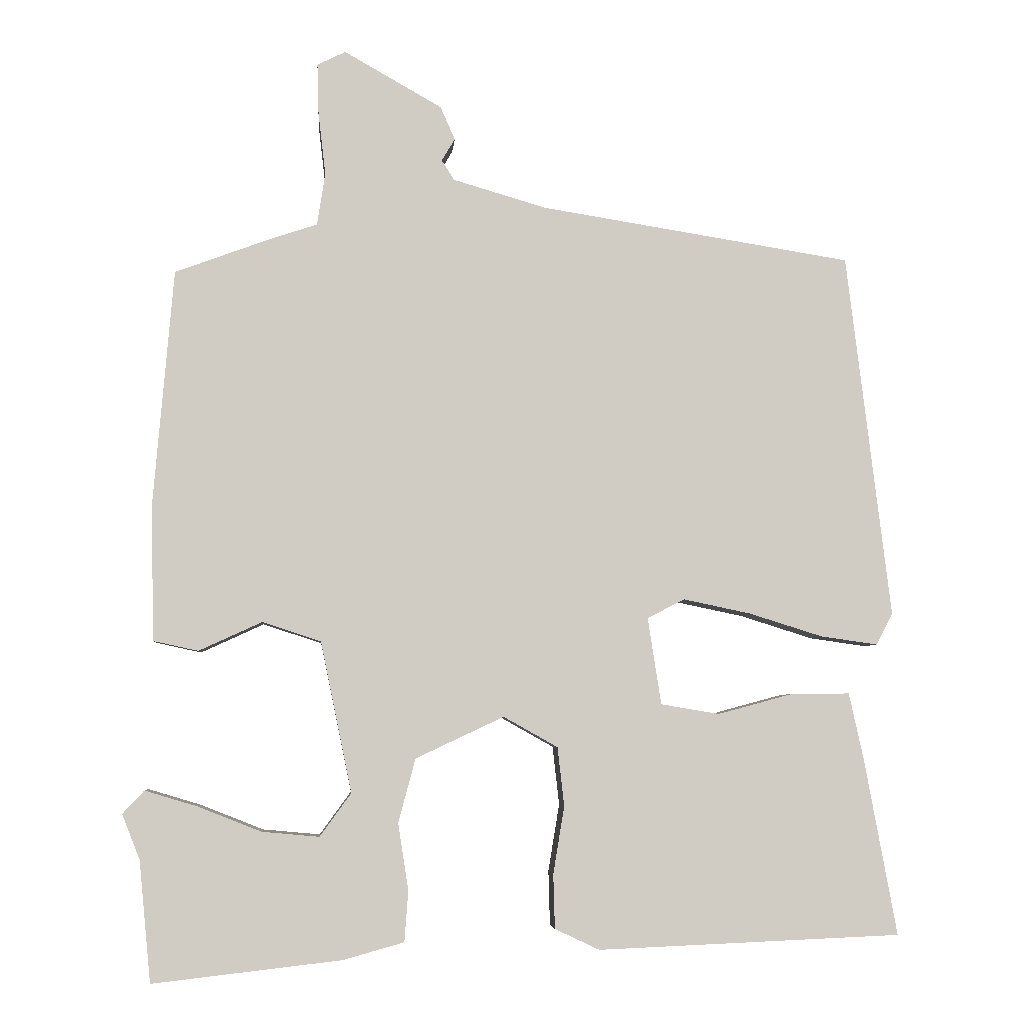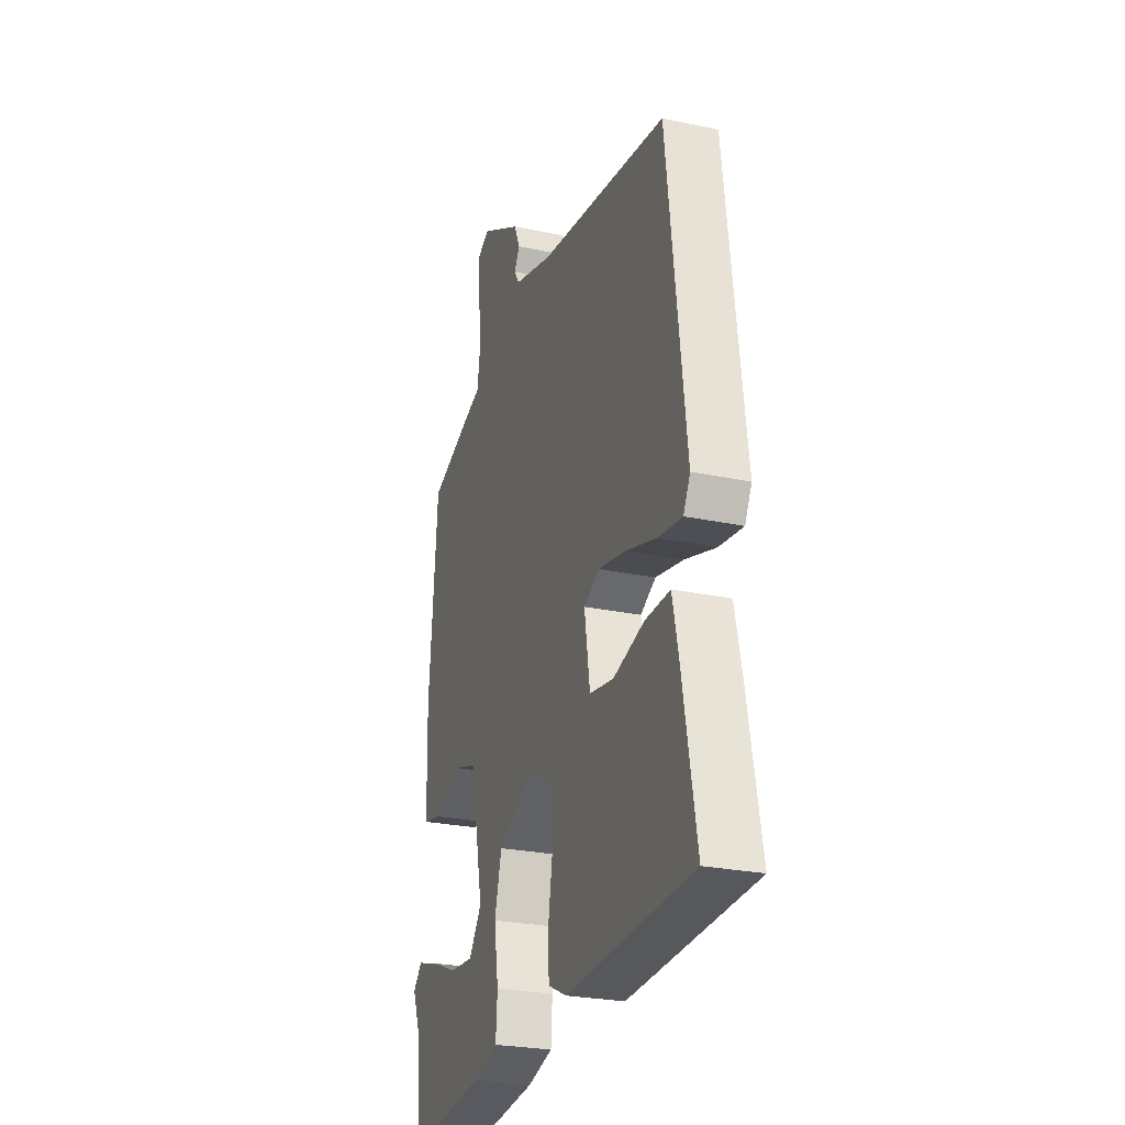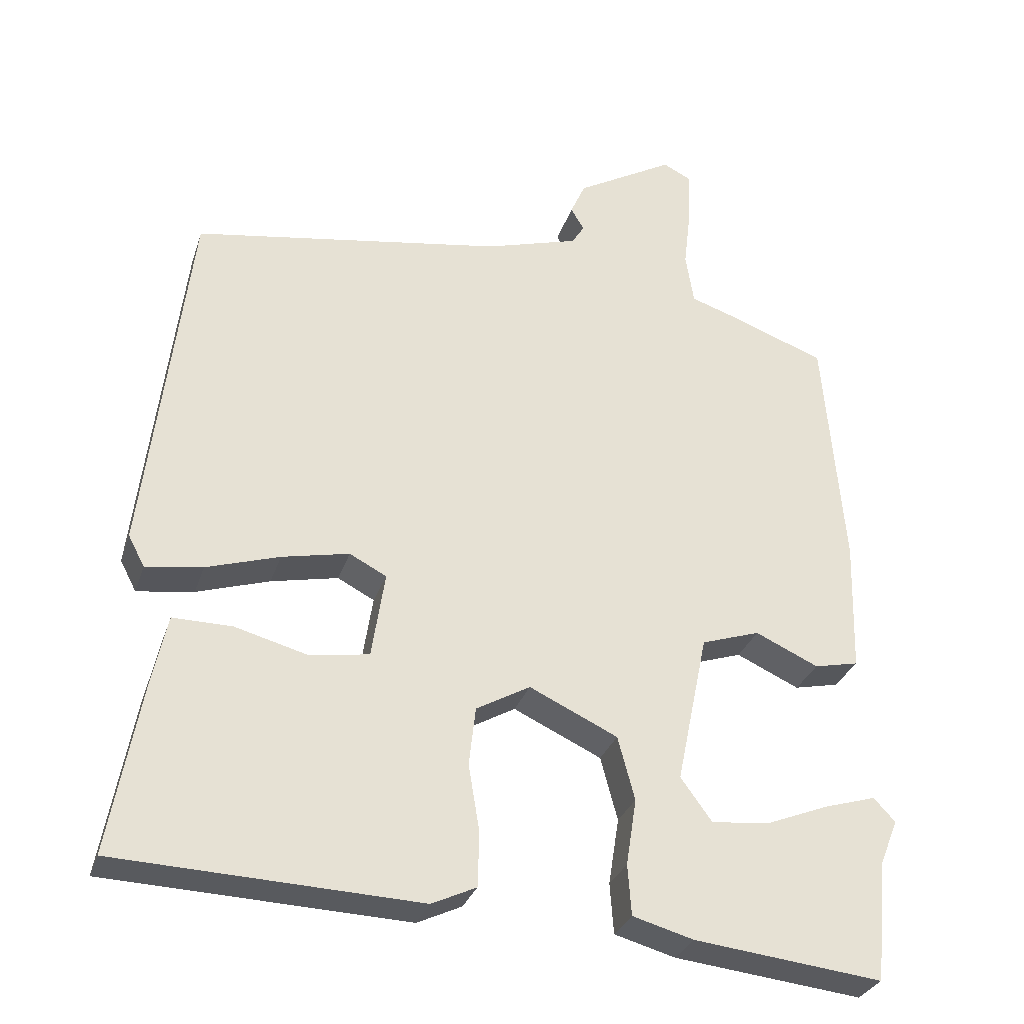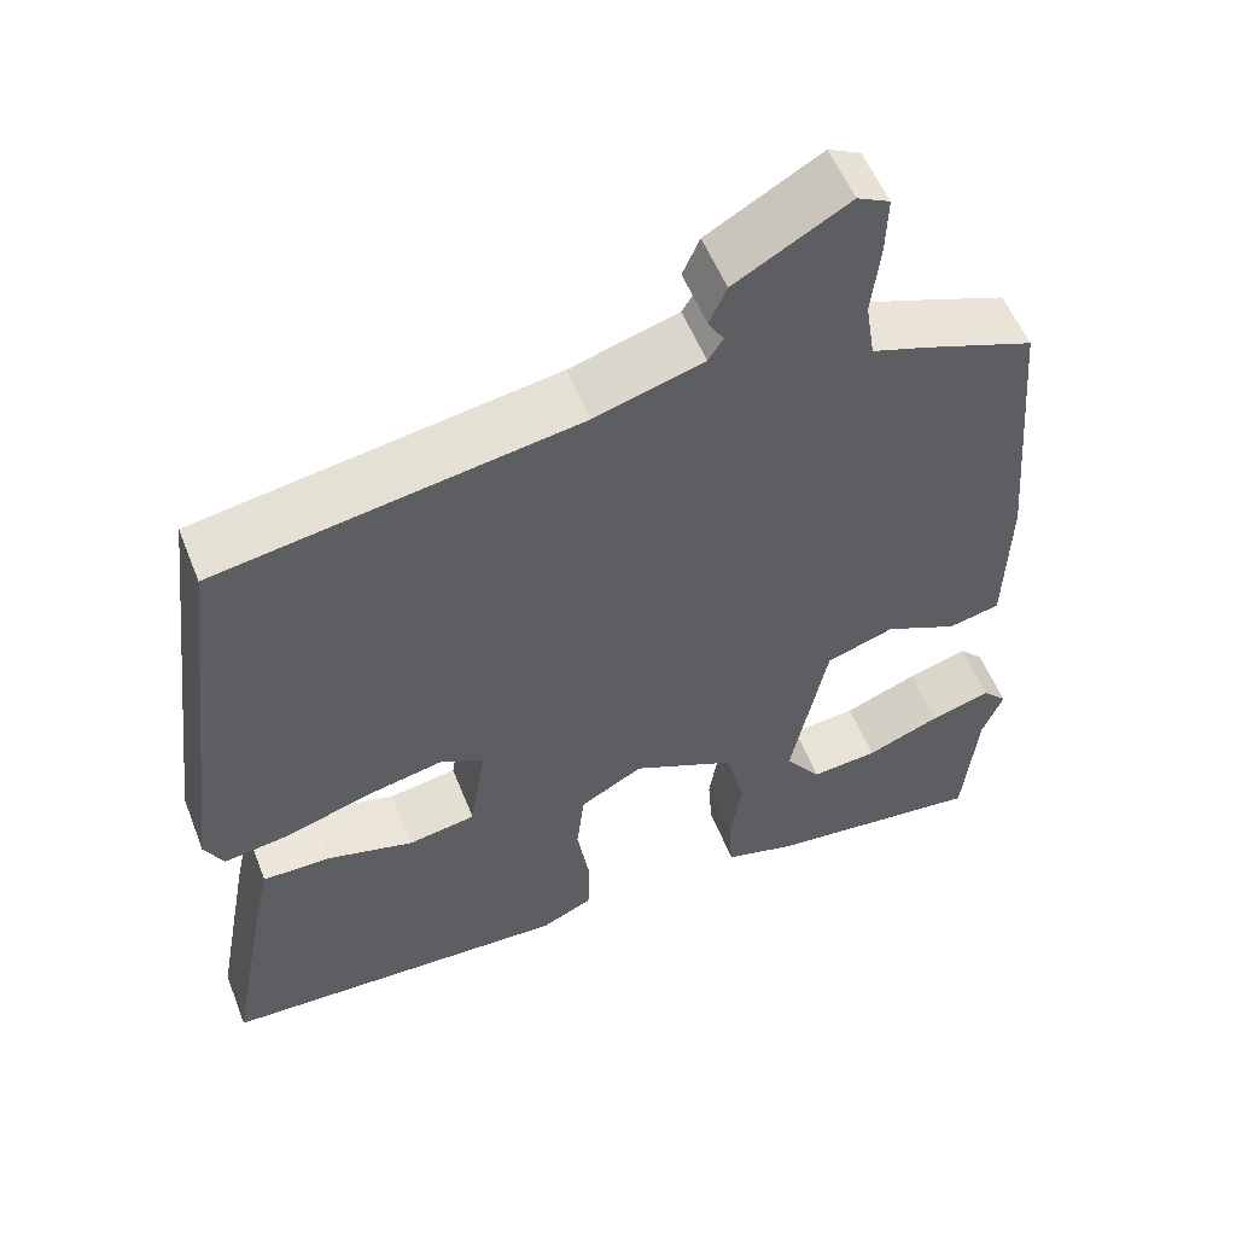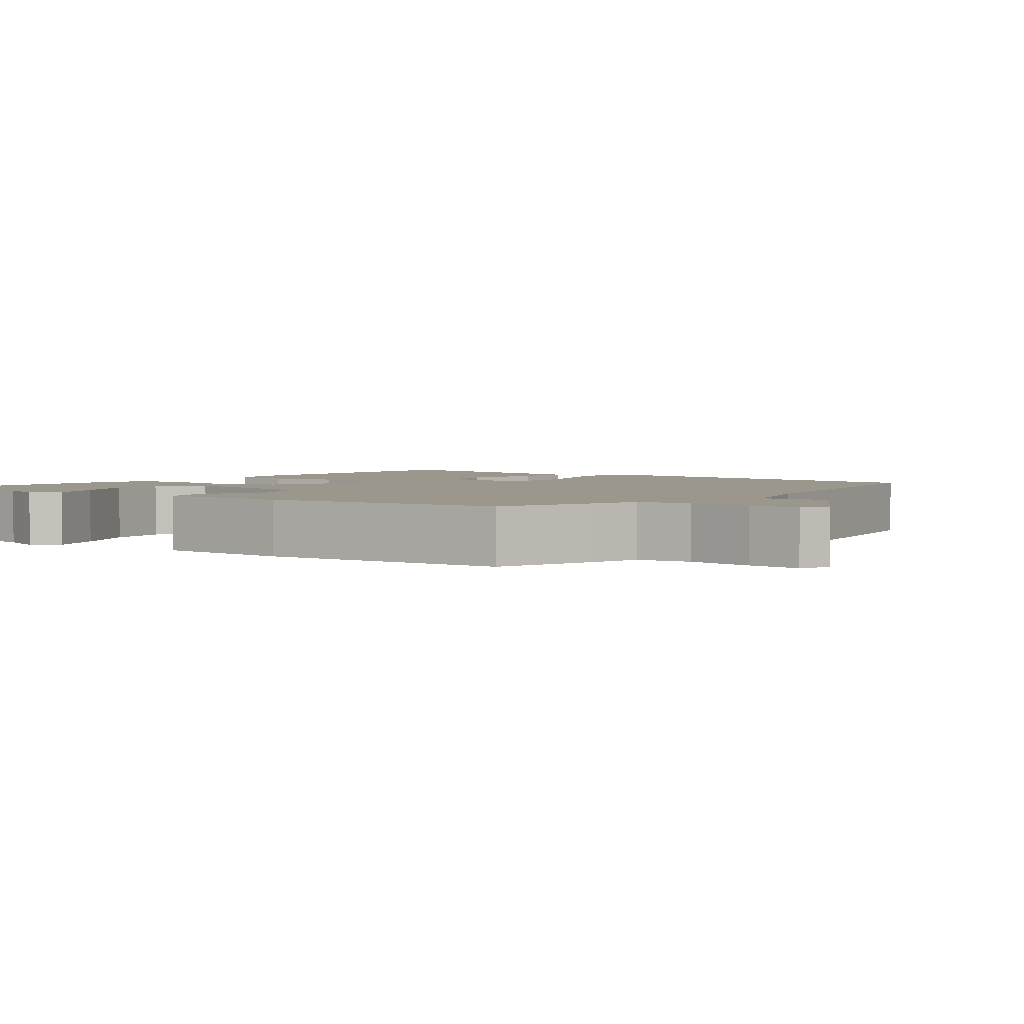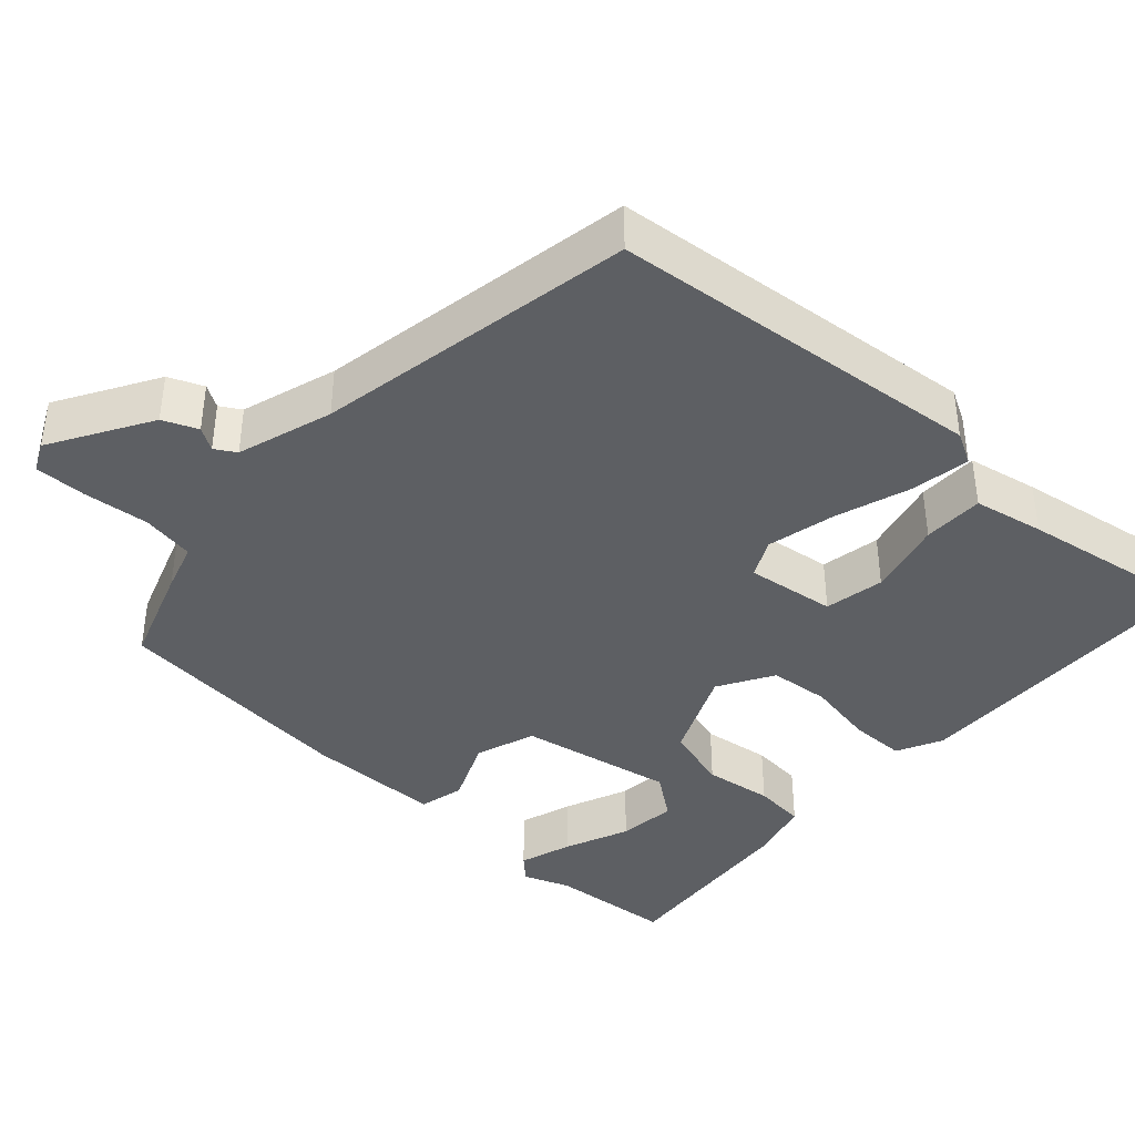
<metadata>
{"format":"obj","ext":"obj","renderer":"f3d","projection":"perspective","resolution":1024,"background":"white","views":[{"elev":-5.3,"azim":-4.5,"up":"+Z"},{"elev":-26.0,"azim":71.3,"up":"+Z"},{"elev":-30.1,"azim":163.4,"up":"+Z"},{"elev":55.1,"azim":158.6,"up":"+Z"},{"elev":2.9,"azim":-53.3,"up":"+Y"},{"elev":-40.0,"azim":46.6,"up":"+Y"}]}
</metadata>
<code>
v 0.508 0.07 -0.465
v 0.1 0.07 -0.482
v 0.04 0.07 -0.454
v 0.038 0.07 -0.381
v 0.053 0.07 -0.29
v 0.044 0.07 -0.211
v -0.029 0.07 -0.17
v -0.148 0.07 -0.226
v -0.171 0.07 -0.312
v -0.157 0.07 -0.402
v -0.162 0.07 -0.47
v -0.244 0.07 -0.493
v -0.498 0.07 -0.522
v -0.514 0.07 -0.359
v -0.538 0.07 -0.299
v -0.509 0.07 -0.268
v -0.439 0.07 -0.289
v -0.353 0.07 -0.323
v -0.276 0.07 -0.33
v -0.234 0.07 -0.272
v -0.276 0.07 -0.069
v -0.355 0.07 -0.043
v -0.44 0.07 -0.082
v -0.5 0.07 -0.069
v -0.505 0.07 0.109
v -0.478 0.07 0.433
v -0.349 0.07 0.481
v -0.286 0.07 0.502
v -0.275 0.07 0.572
v -0.285 0.07 0.658
v -0.287 0.07 0.726
v -0.249 0.07 0.745
v -0.117 0.07 0.67
v -0.097 0.07 0.625
v -0.115 0.07 0.595
v -0.098 0.07 0.568
v 0.028 0.07 0.531
v 0.448 0.07 0.464
v 0.507 0.07 -0.029
v 0.485 0.07 -0.071
v 0.408 0.07 -0.06
v 0.309 0.07 -0.029
v 0.218 0.07 -0.01
v 0.168 0.07 -0.036
v 0.186 0.07 -0.153
v 0.265 0.07 -0.166
v 0.365 0.07 -0.139
v 0.445 0.07 -0.138
v 0.465 0.07 -0.23
v 0.508 0 -0.465
v 0.1 0 -0.482
v 0.04 0 -0.454
v 0.038 0 -0.381
v 0.053 0 -0.29
v 0.044 0 -0.211
v -0.029 0 -0.17
v -0.148 0 -0.226
v -0.171 0 -0.312
v -0.157 0 -0.402
v -0.162 0 -0.47
v -0.244 0 -0.493
v -0.498 0 -0.522
v -0.514 0 -0.359
v -0.538 0 -0.299
v -0.509 0 -0.268
v -0.439 0 -0.289
v -0.353 0 -0.323
v -0.276 0 -0.33
v -0.234 0 -0.272
v -0.276 0 -0.069
v -0.355 0 -0.043
v -0.44 0 -0.082
v -0.5 0 -0.069
v -0.505 0 0.109
v -0.478 0 0.433
v -0.349 0 0.481
v -0.286 0 0.502
v -0.275 0 0.572
v -0.285 0 0.658
v -0.287 0 0.726
v -0.249 0 0.745
v -0.117 0 0.67
v -0.097 0 0.625
v -0.115 0 0.595
v -0.098 0 0.568
v 0.028 0 0.531
v 0.448 0 0.464
v 0.507 0 -0.029
v 0.485 0 -0.071
v 0.408 0 -0.06
v 0.309 0 -0.029
v 0.218 0 -0.01
v 0.168 0 -0.036
v 0.186 0 -0.153
v 0.265 0 -0.166
v 0.365 0 -0.139
v 0.445 0 -0.138
v 0.465 0 -0.23
f 46 47 48 49
f 45 46 49 1
f 39 40 41 42
f 37 38 39 42
f 36 37 42 43
f 35 36 43 44
f 33 34 35
f 32 33 35
f 29 30 31 32
f 29 32 35 44
f 25 26 27 28
f 23 24 25 28
f 22 23 28
f 21 22 28 29
f 20 21 29 44
f 15 16 17 18
f 14 15 18
f 14 18 19
f 13 14 19
f 12 13 19
f 9 10 11 12
f 8 9 12 19
f 2 3 4 5
f 45 1 2 5
f 45 5 6
f 44 45 6 7
f 8 19 20
f 8 20 44
f 7 8 44
f 98 97 96 95
f 50 98 95 94
f 91 90 89 88
f 91 88 87 86
f 92 91 86 85
f 93 92 85 84
f 84 83 82
f 84 82 81
f 81 80 79 78
f 93 84 81 78
f 77 76 75 74
f 77 74 73 72
f 77 72 71
f 78 77 71 70
f 93 78 70 69
f 67 66 65 64
f 67 64 63
f 68 67 63
f 68 63 62
f 68 62 61
f 61 60 59 58
f 68 61 58 57
f 54 53 52 51
f 54 51 50 94
f 55 54 94
f 56 55 94 93
f 69 68 57
f 93 69 57
f 93 57 56
f 1 50 51 2
f 2 51 52 3
f 3 52 53 4
f 4 53 54 5
f 5 54 55 6
f 6 55 56 7
f 7 56 57 8
f 8 57 58 9
f 9 58 59 10
f 10 59 60 11
f 11 60 61 12
f 12 61 62 13
f 13 62 63 14
f 14 63 64 15
f 15 64 65 16
f 16 65 66 17
f 17 66 67 18
f 18 67 68 19
f 19 68 69 20
f 20 69 70 21
f 21 70 71 22
f 22 71 72 23
f 23 72 73 24
f 24 73 74 25
f 25 74 75 26
f 26 75 76 27
f 27 76 77 28
f 28 77 78 29
f 29 78 79 30
f 30 79 80 31
f 31 80 81 32
f 32 81 82 33
f 33 82 83 34
f 34 83 84 35
f 35 84 85 36
f 36 85 86 37
f 37 86 87 38
f 38 87 88 39
f 39 88 89 40
f 40 89 90 41
f 41 90 91 42
f 42 91 92 43
f 43 92 93 44
f 44 93 94 45
f 45 94 95 46
f 46 95 96 47
f 47 96 97 48
f 48 97 98 49
f 49 98 50 1

</code>
